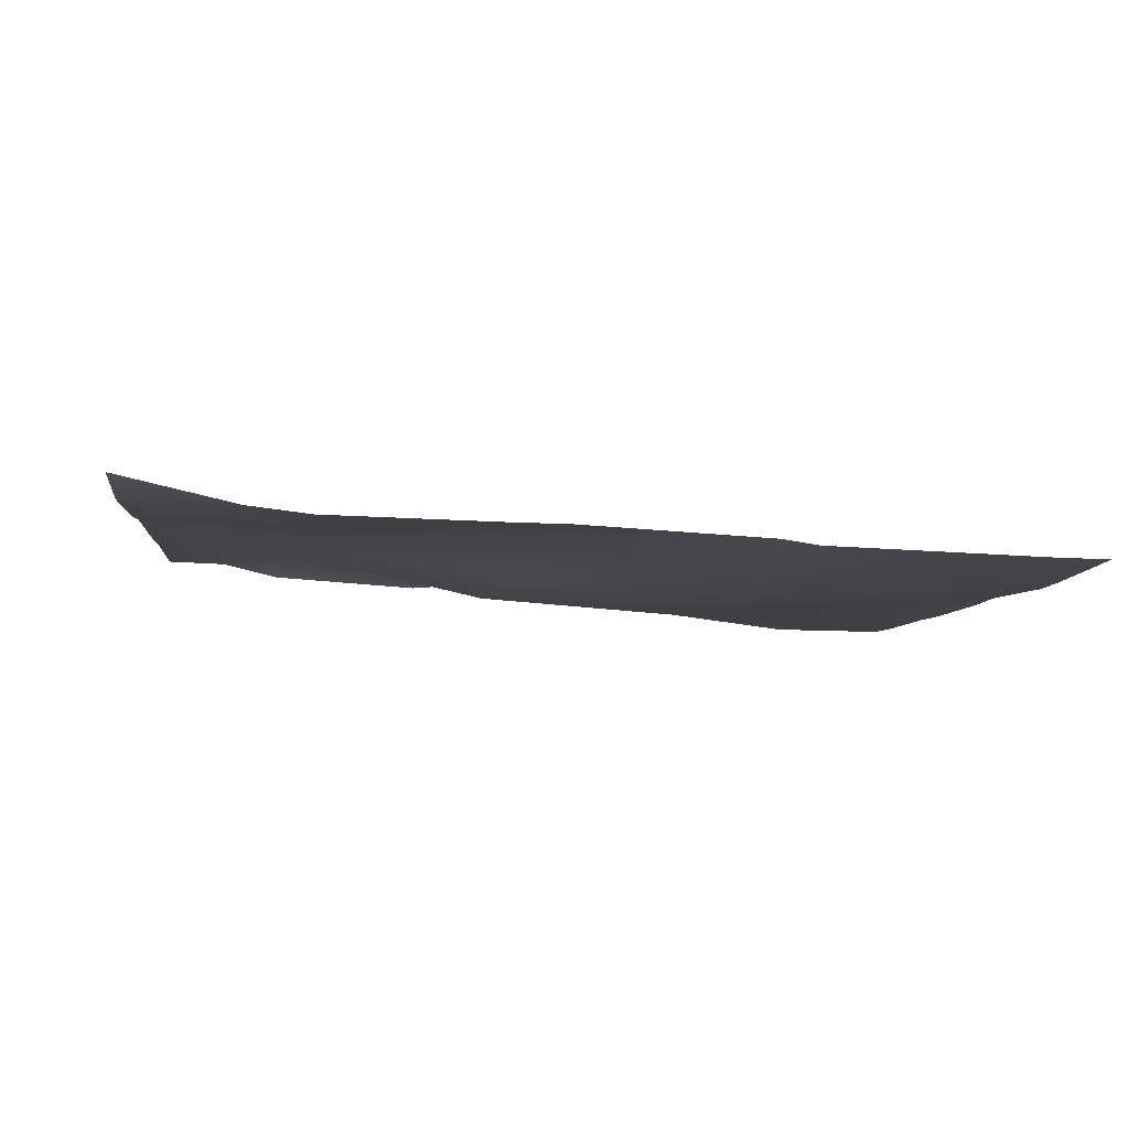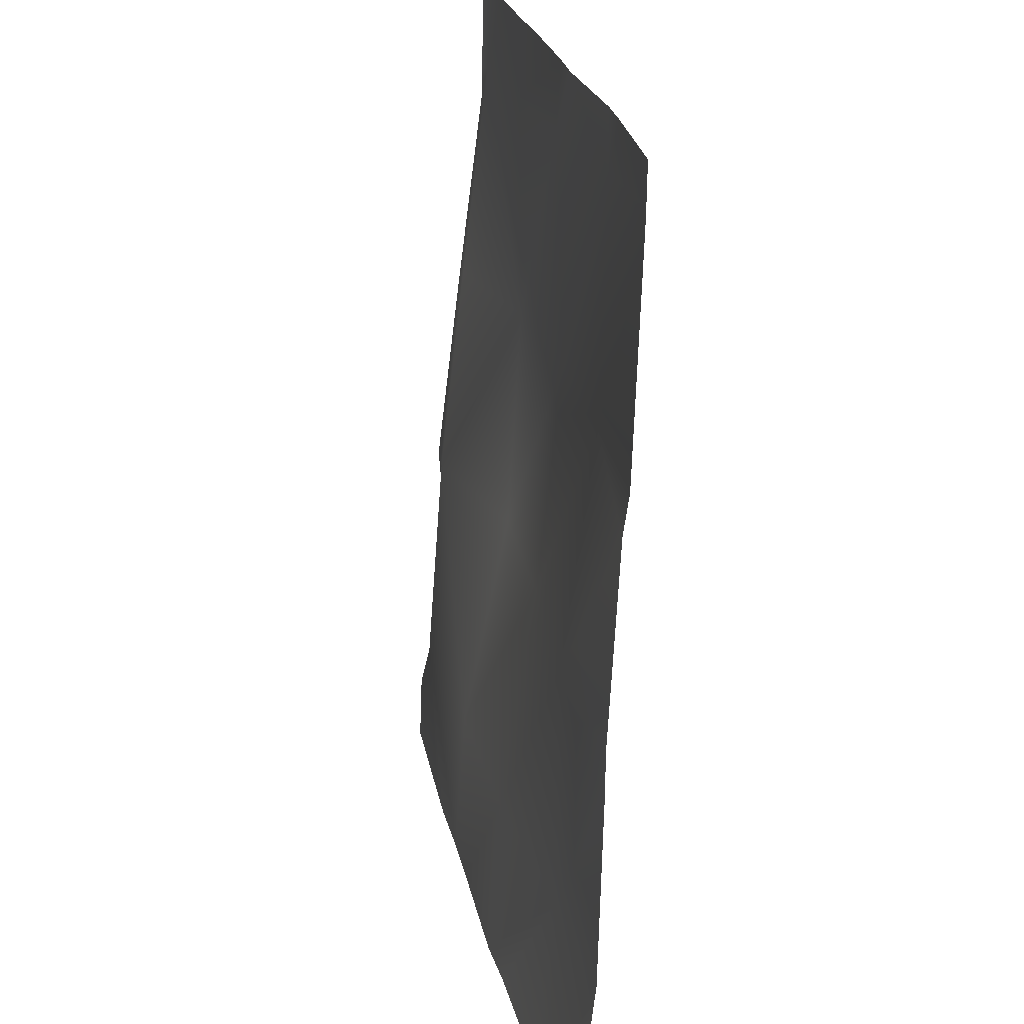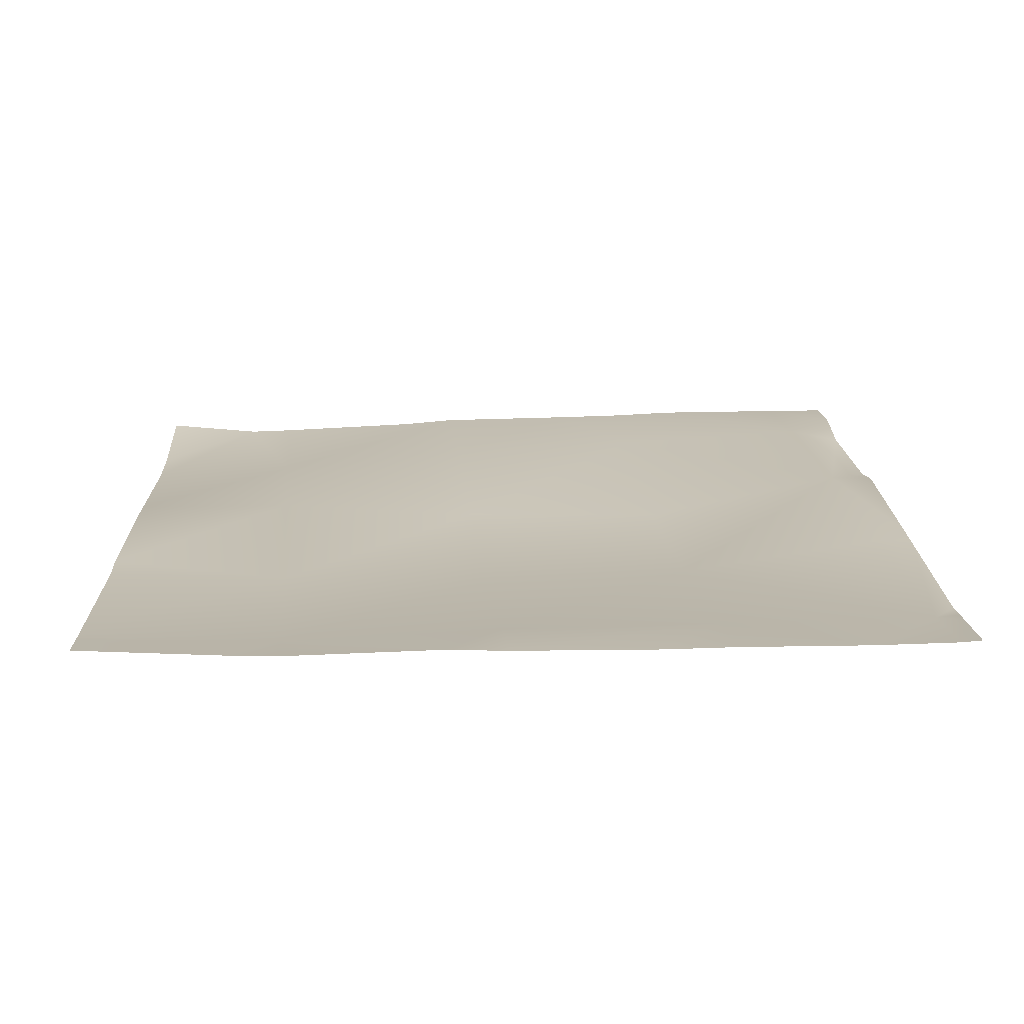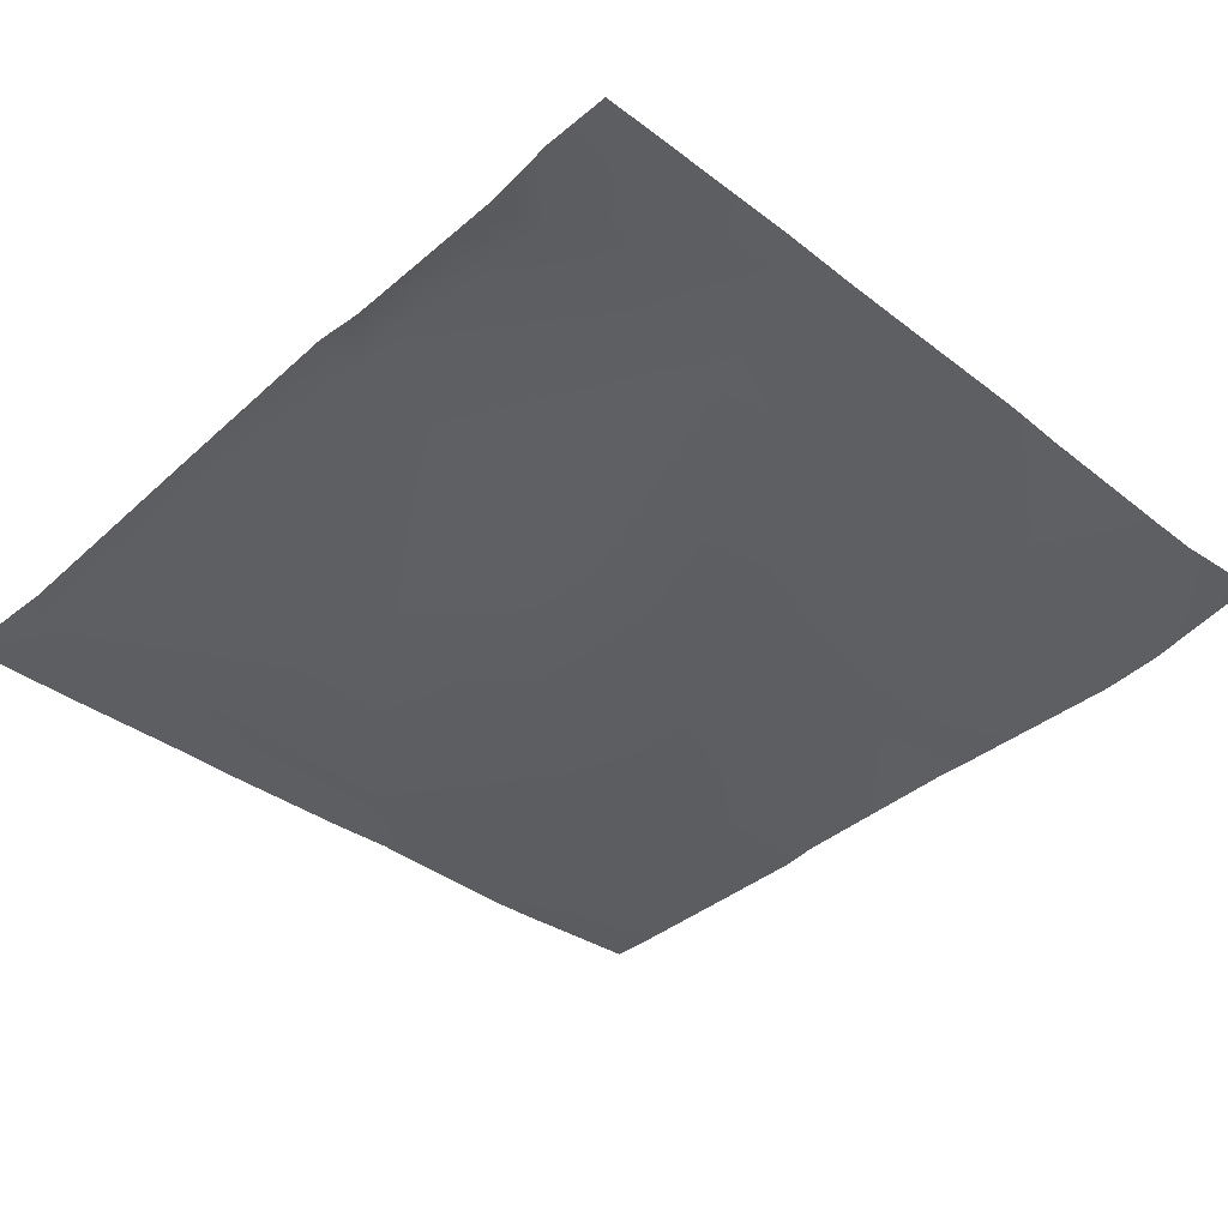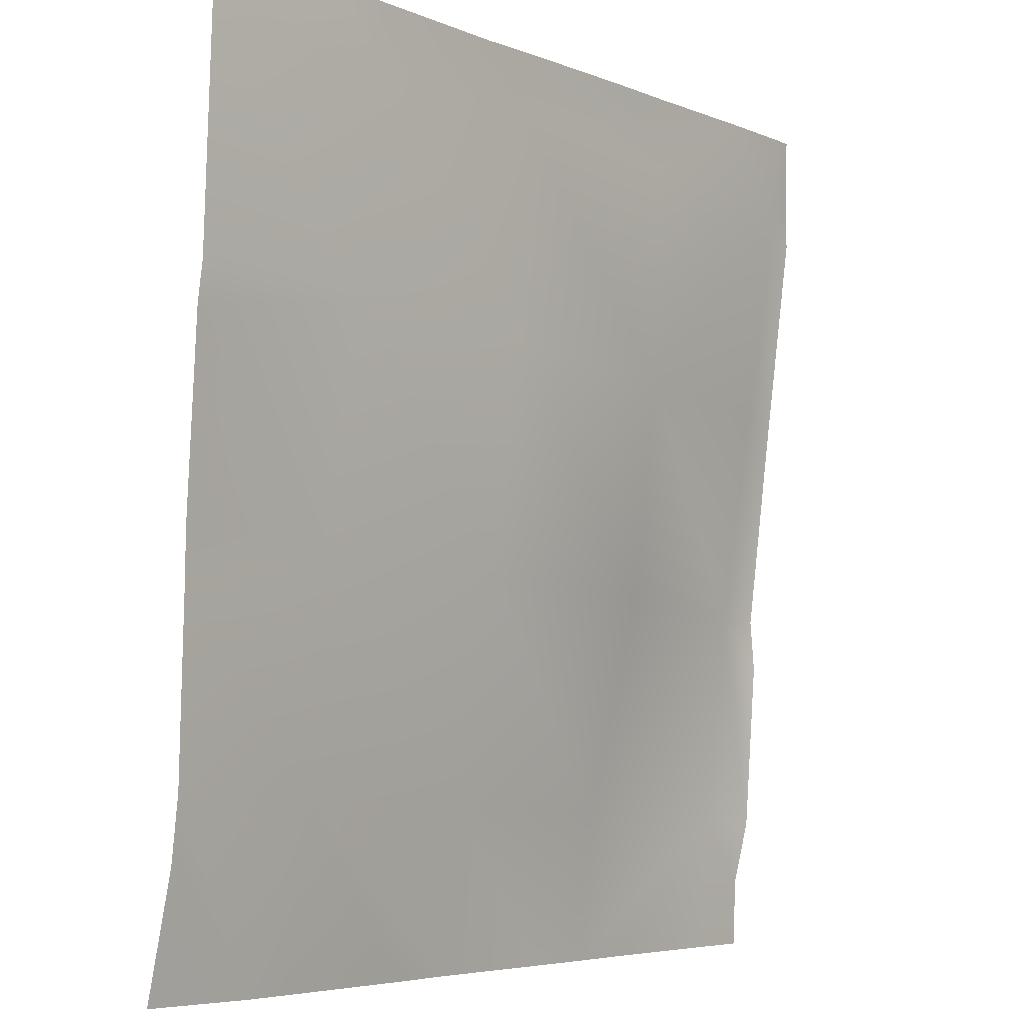
<metadata>
{"format":"obj","ext":"obj","renderer":"f3d","projection":"perspective","resolution":1024,"background":"white","views":[{"elev":-5.9,"azim":-96.3,"up":"+Y"},{"elev":20.5,"azim":-98.6,"up":"+Z"},{"elev":12.3,"azim":-2.3,"up":"+Y"},{"elev":-36.3,"azim":135.6,"up":"+Y"},{"elev":-5.4,"azim":-51.0,"up":"+Z"}]}
</metadata>
<code>
v 8 1.83 -44.83
v 9.475 1.929 -46.47
v 8 1.872 -46.39
v 8 1.728 -42.72
v 9.58 1.906 -44.48
v 8 1.824 -44.39
v 8 2.179 -48
v 8 1.938 -46.94
v 8.951 2.095 -48
v 8 1.595 -40
v 9.351 1.534 -40
v 8 1.601 -40.33
v 9.788 1.522 -40.49
v 8 1.602 -40.39
v 8 1.61 -40.61
v 9.684 1.6 -42.48
v 8 1.678 -42.39
v 9.395 2.109 -48
v 11.47 2.106 -46.58
v 11.68 1.529 -42.59
v 11.25 1.565 -40
v 9.814 1.523 -40
v 11.78 1.58 -40.59
v 11.57 1.769 -44.58
v 10.85 2.177 -48
v 11.4 2.223 -48
v 12.75 2.25 -48
v 13.57 1.722 -44.69
v 11.81 1.548 -40
v 13.78 1.582 -40.7
v 13.15 1.546 -40
v 13.67 1.58 -42.69
v 13.46 2.164 -46.68
v 13.4 2.266 -48
v 15.56 2.105 -44.79
v 13.81 1.559 -40
v 15.77 1.59 -40.8
v 15.05 1.562 -40
v 15.46 2.267 -46.79
v 14.11 2.3 -48
v 16 2.153 -46.82
v 16 2.045 -45.28
v 15.67 1.854 -42.8
v 16 1.835 -42.82
v 16 1.608 -41.06
v 16 1.609 -40.81
v 16 1.607 -40.65
v 15.81 1.58 -40
v 16 1.596 -40
v 16 1.88 -43.17
v 16 2.082 -44.82
v 16 2.293 -47.39
v 15.4 2.311 -48
v 16 2.316 -48
f 1 2 3
f 4 5 6
f 7 8 9
f 10 11 12
f 12 13 14
f 12 11 13
f 15 16 17
f 9 2 18
f 9 3 2
f 9 8 3
f 19 2 5
f 4 16 5
f 4 17 16
f 20 16 13
f 21 13 22
f 21 23 13
f 15 13 16
f 15 14 13
f 16 24 5
f 1 5 2
f 1 6 5
f 11 22 13
f 18 2 25
f 26 19 27
f 26 2 19
f 26 25 2
f 20 28 24
f 24 16 20
f 29 30 23
f 29 31 30
f 20 13 23
f 20 23 32
f 19 5 24
f 19 24 33
f 29 23 21
f 33 27 19
f 33 34 27
f 32 28 20
f 33 28 35
f 36 30 31
f 32 30 37
f 30 38 37
f 30 36 38
f 35 28 32
f 30 32 23
f 39 34 33
f 39 40 34
f 28 33 24
f 35 39 33
f 41 35 42
f 41 39 35
f 37 43 32
f 44 37 45
f 44 43 37
f 46 37 47
f 47 48 49
f 47 37 48
f 48 37 38
f 50 35 43
f 50 51 35
f 43 35 32
f 52 53 39
f 52 54 53
f 40 39 53
f 52 39 41
f 50 43 44
f 51 42 35
f 45 37 46

</code>
